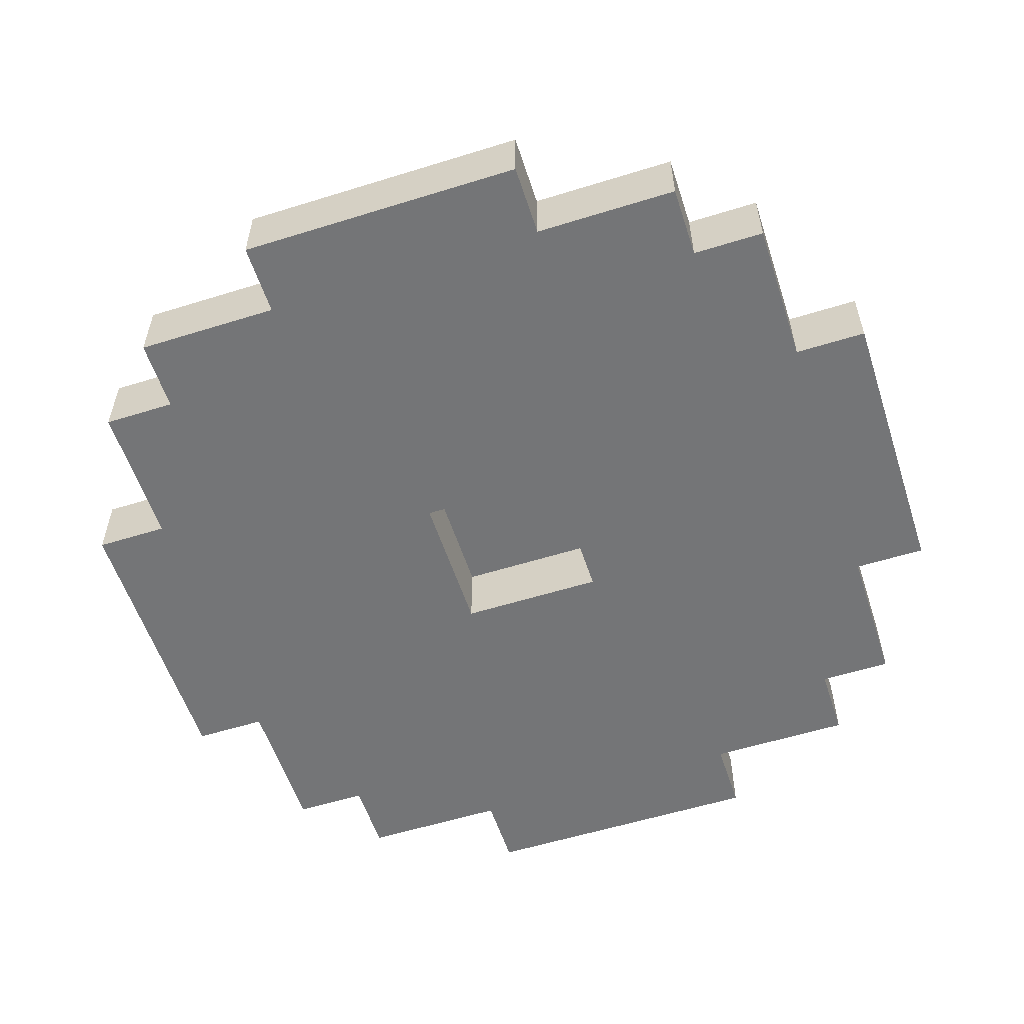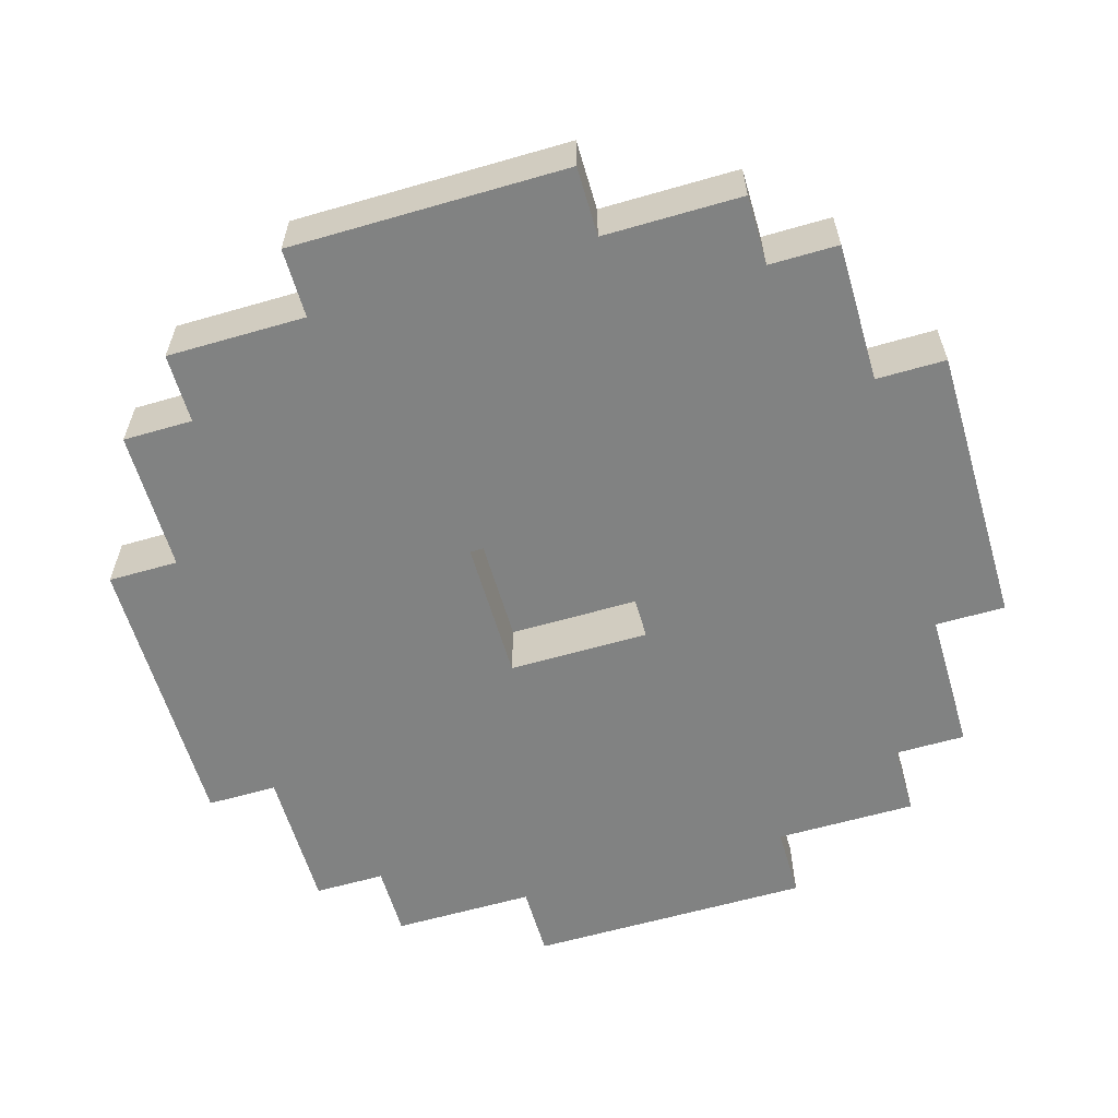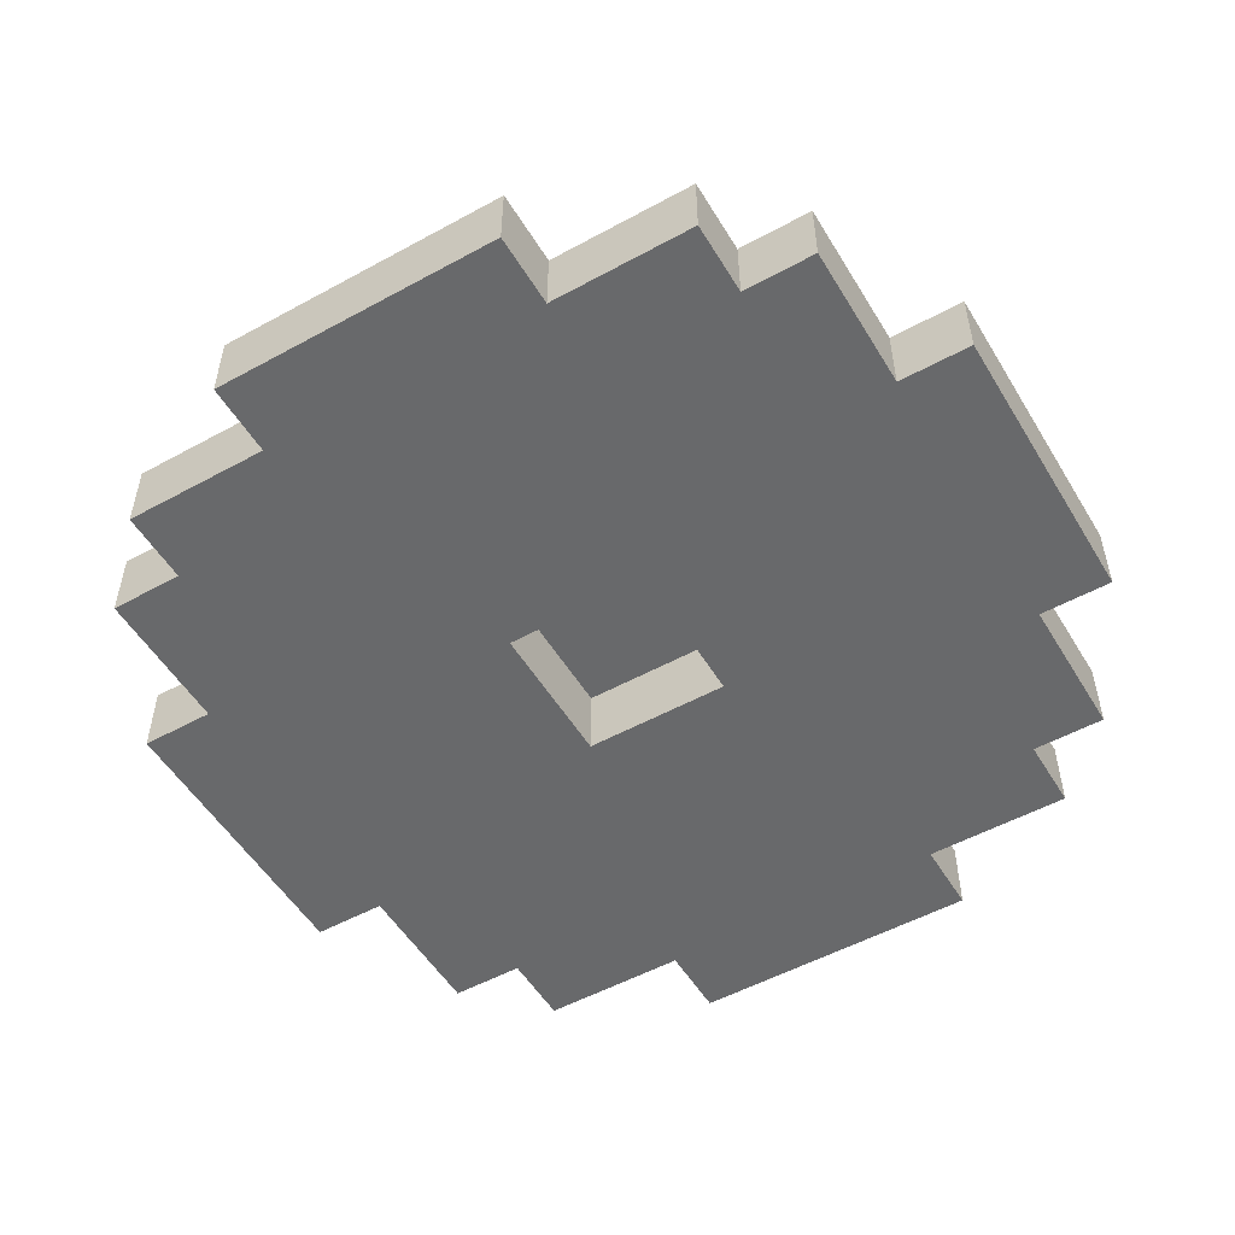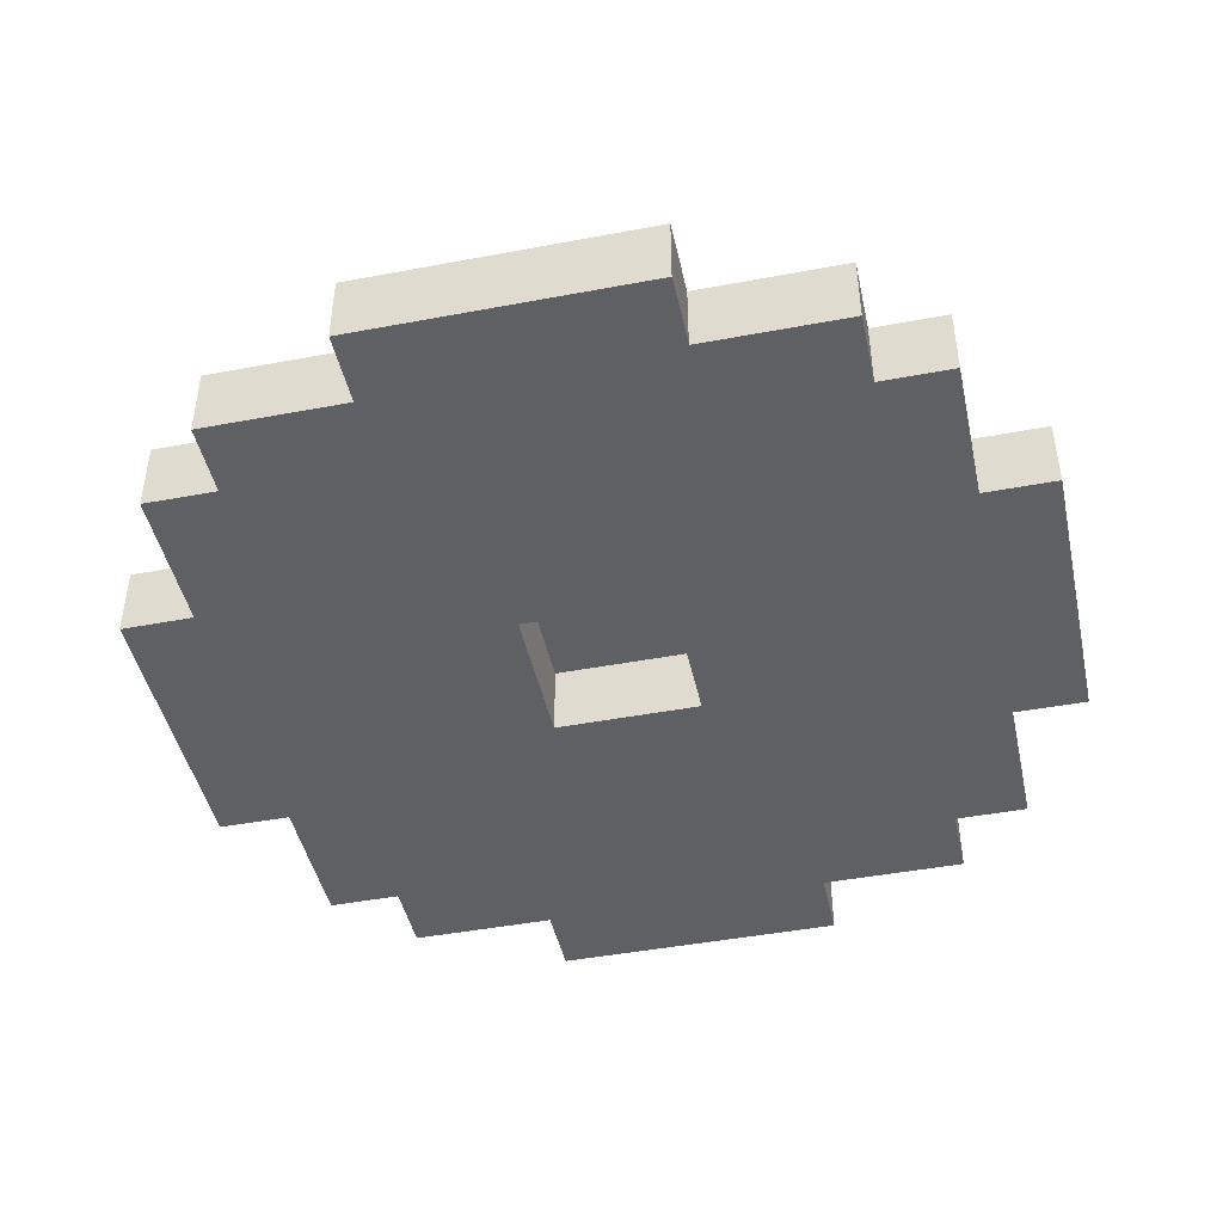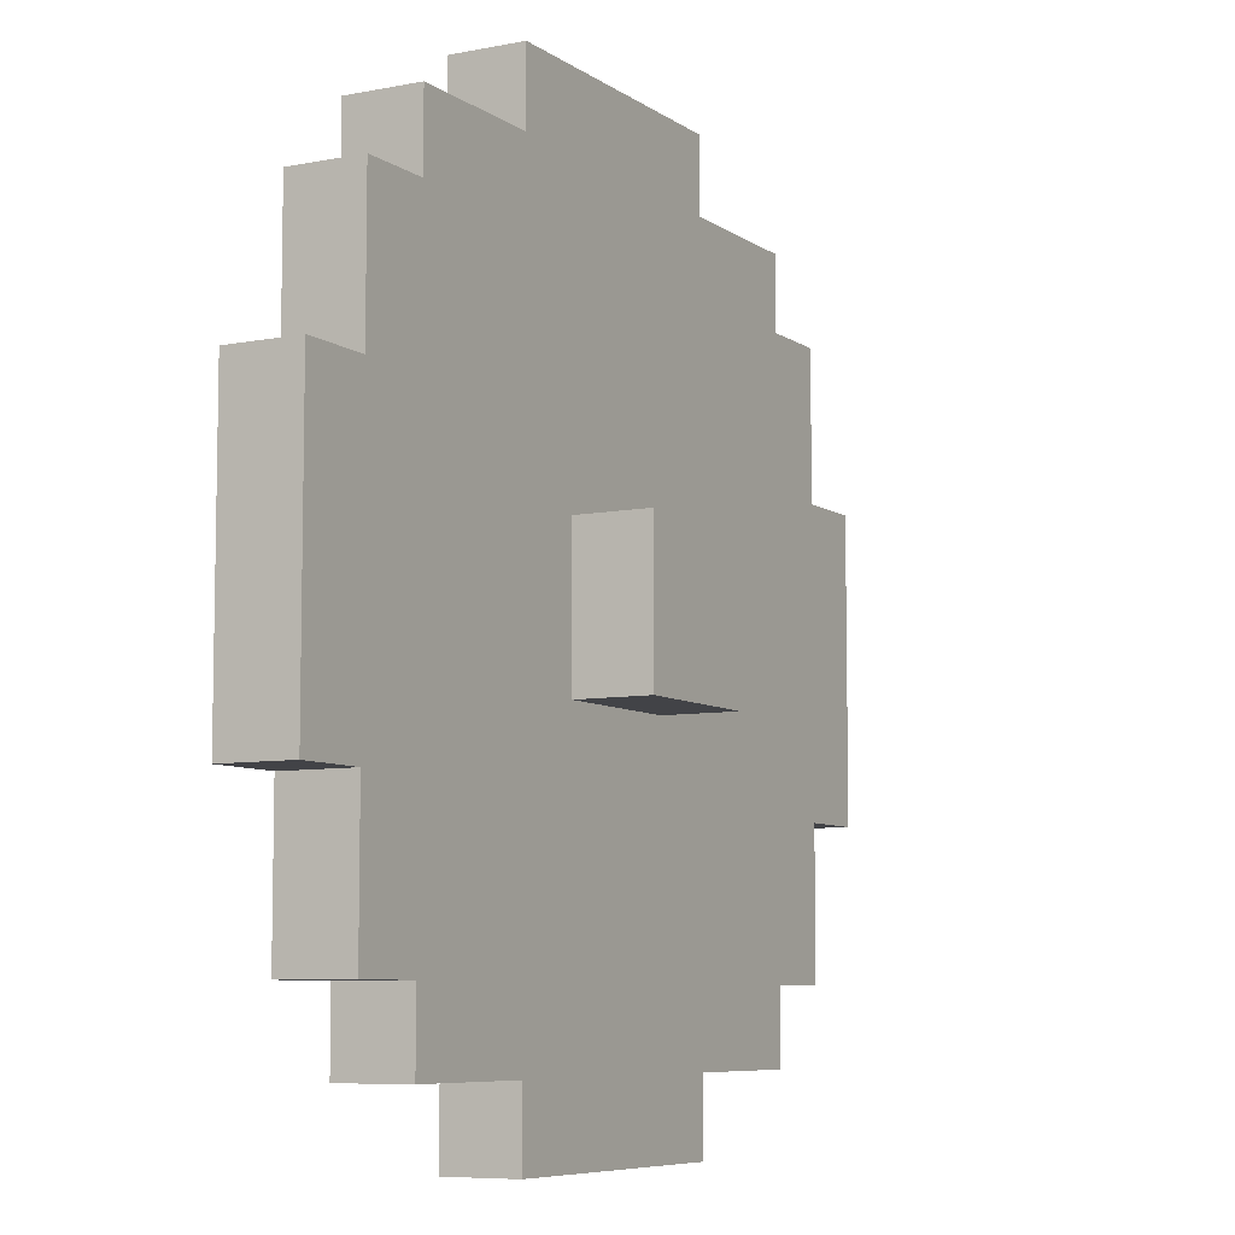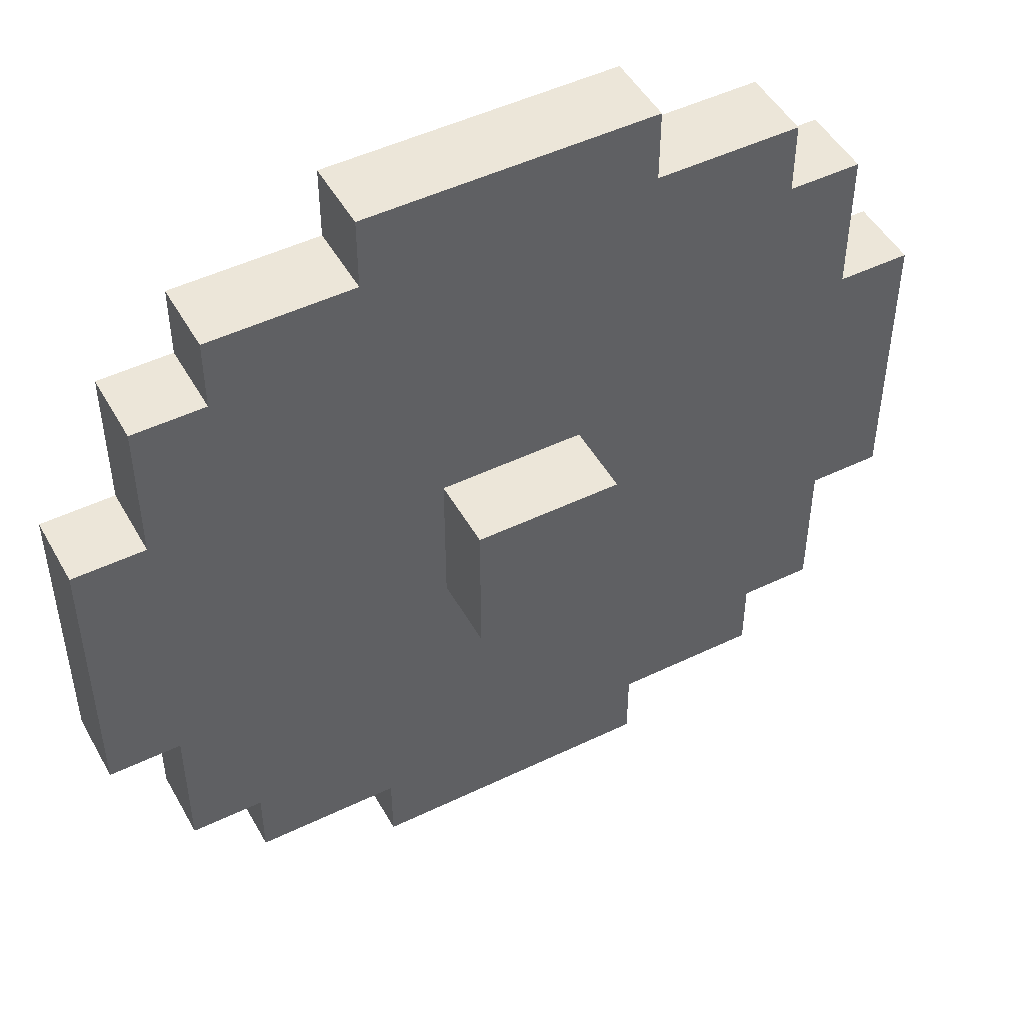
<metadata>
{"format":"obj","ext":"obj","renderer":"f3d","projection":"perspective","resolution":1024,"background":"white","views":[{"elev":-56.5,"azim":-162.0,"up":"+Z"},{"elev":-60.6,"azim":16.4,"up":"+Z"},{"elev":-52.6,"azim":-149.5,"up":"+Z"},{"elev":-45.1,"azim":-167.7,"up":"+Z"},{"elev":-7.4,"azim":-60.8,"up":"+Y"},{"elev":48.6,"azim":-28.3,"up":"+Y"}]}
</metadata>
<code>
o shield_med_2_sh
v 0.8 1.1 0.7
v 0.8 1.1 0.6
v 0.4 1.1 0.7
v 0.4 1.1 0.6
v 1 1.2 0.7
v 1 1.2 0.6
v 0.8 1.2 0.7
v 0.8 1.2 0.6
v 0.4 1.2 0.7
v 0.4 1.2 0.6
v 0.2 1.2 0.7
v 0.2 1.2 0.6
v 1.1 1.3 0.7
v 1.1 1.3 0.6
v 1 1.3 0.7
v 1 1.3 0.6
v 0.2 1.3 0.7
v 0.2 1.3 0.6
v 0.1 1.3 0.7
v 0.1 1.3 0.6
v 1.2 1.5 0.7
v 1.2 1.5 0.6
v 1.1 1.5 0.7
v 1.1 1.5 0.6
v 0.1 1.5 0.7
v 0.1 1.5 0.6
v 0 1.5 0.7
v 0 1.5 0.6
v 0.7 1.6 0.8
v 0.7 1.6 0.7
v 0.5 1.6 0.8
v 0.5 1.6 0.7
v 0.7 1.8 0.7
v 0.7 1.8 0.6
v 0.5 1.8 0.7
v 0.5 1.8 0.6
v 0.7 1.6 0.7
v 0.7 1.6 0.6
v 0.5 1.6 0.7
v 0.5 1.6 0.6
v 0.7 1.8 0.8
v 0.7 1.8 0.7
v 0.5 1.8 0.8
v 0.5 1.8 0.7
v 1.2 1.9 0.7
v 1.2 1.9 0.6
v 1.1 1.9 0.7
v 1.1 1.9 0.6
v 0.1 1.9 0.7
v 0.1 1.9 0.6
v 0 1.9 0.7
v 0 1.9 0.6
v 1.1 2.1 0.7
v 1.1 2.1 0.6
v 1 2.1 0.7
v 1 2.1 0.6
v 0.2 2.1 0.7
v 0.2 2.1 0.6
v 0.1 2.1 0.7
v 0.1 2.1 0.6
v 1 2.2 0.7
v 1 2.2 0.6
v 0.8 2.2 0.7
v 0.8 2.2 0.6
v 0.4 2.2 0.7
v 0.4 2.2 0.6
v 0.2 2.2 0.7
v 0.2 2.2 0.6
v 0.8 2.3 0.7
v 0.8 2.3 0.6
v 0.4 2.3 0.7
v 0.4 2.3 0.6
v 0.7 1.6 0.8
v 0.5 1.6 0.8
v 0.7 1.8 0.8
v 0.5 1.8 0.8
v 0.8 1.1 0.7
v 0.4 1.1 0.7
v 1 1.2 0.7
v 0.8 1.2 0.7
v 0.7 1.2 0.7
v 0.5 1.2 0.7
v 0.4 1.2 0.7
v 0.2 1.2 0.7
v 1.1 1.3 0.7
v 1 1.3 0.7
v 0.9 1.3 0.7
v 0.7 1.3 0.7
v 0.5 1.3 0.7
v 0.3 1.3 0.7
v 0.2 1.3 0.7
v 0.1 1.3 0.7
v 1 1.4 0.7
v 0.9 1.4 0.7
v 0.8 1.4 0.7
v 0.4 1.4 0.7
v 0.3 1.4 0.7
v 0.2 1.4 0.7
v 1.2 1.5 0.7
v 1.1 1.5 0.7
v 0.9 1.5 0.7
v 0.8 1.5 0.7
v 0.4 1.5 0.7
v 0.3 1.5 0.7
v 0.1 1.5 0.7
v 0 1.5 0.7
v 1.1 1.6 0.7
v 1 1.6 0.7
v 0.7 1.6 0.7
v 0.5 1.6 0.7
v 0.2 1.6 0.7
v 0.1 1.6 0.7
v 1.1 1.8 0.7
v 1 1.8 0.7
v 0.7 1.8 0.7
v 0.5 1.8 0.7
v 0.2 1.8 0.7
v 0.1 1.8 0.7
v 1.2 1.9 0.7
v 1.1 1.9 0.7
v 0.9 1.9 0.7
v 0.8 1.9 0.7
v 0.4 1.9 0.7
v 0.3 1.9 0.7
v 0.1 1.9 0.7
v 0 1.9 0.7
v 1 2 0.7
v 0.9 2 0.7
v 0.8 2 0.7
v 0.4 2 0.7
v 0.3 2 0.7
v 0.2 2 0.7
v 1.1 2.1 0.7
v 1 2.1 0.7
v 0.9 2.1 0.7
v 0.7 2.1 0.7
v 0.5 2.1 0.7
v 0.3 2.1 0.7
v 0.2 2.1 0.7
v 0.1 2.1 0.7
v 1 2.2 0.7
v 0.8 2.2 0.7
v 0.7 2.2 0.7
v 0.5 2.2 0.7
v 0.4 2.2 0.7
v 0.2 2.2 0.7
v 0.8 2.3 0.7
v 0.4 2.3 0.7
v 0.7 1.6 0.7
v 0.5 1.6 0.7
v 0.7 1.8 0.7
v 0.5 1.8 0.7
v 0.8 1.1 0.6
v 0.4 1.1 0.6
v 1 1.2 0.6
v 0.8 1.2 0.6
v 0.7 1.2 0.6
v 0.5 1.2 0.6
v 0.4 1.2 0.6
v 0.2 1.2 0.6
v 1.1 1.3 0.6
v 1 1.3 0.6
v 0.9 1.3 0.6
v 0.7 1.3 0.6
v 0.5 1.3 0.6
v 0.3 1.3 0.6
v 0.2 1.3 0.6
v 0.1 1.3 0.6
v 1 1.4 0.6
v 0.9 1.4 0.6
v 0.8 1.4 0.6
v 0.4 1.4 0.6
v 0.3 1.4 0.6
v 0.2 1.4 0.6
v 1.2 1.5 0.6
v 1.1 1.5 0.6
v 0.9 1.5 0.6
v 0.8 1.5 0.6
v 0.4 1.5 0.6
v 0.3 1.5 0.6
v 0.1 1.5 0.6
v 0 1.5 0.6
v 1.1 1.6 0.6
v 1 1.6 0.6
v 0.7 1.6 0.6
v 0.5 1.6 0.6
v 0.2 1.6 0.6
v 0.1 1.6 0.6
v 1.1 1.8 0.6
v 1 1.8 0.6
v 0.7 1.8 0.6
v 0.5 1.8 0.6
v 0.2 1.8 0.6
v 0.1 1.8 0.6
v 1.2 1.9 0.6
v 1.1 1.9 0.6
v 0.9 1.9 0.6
v 0.8 1.9 0.6
v 0.4 1.9 0.6
v 0.3 1.9 0.6
v 0.1 1.9 0.6
v 0 1.9 0.6
v 1 2 0.6
v 0.9 2 0.6
v 0.8 2 0.6
v 0.4 2 0.6
v 0.3 2 0.6
v 0.2 2 0.6
v 1.1 2.1 0.6
v 1 2.1 0.6
v 0.9 2.1 0.6
v 0.7 2.1 0.6
v 0.5 2.1 0.6
v 0.3 2.1 0.6
v 0.2 2.1 0.6
v 0.1 2.1 0.6
v 1 2.2 0.6
v 0.8 2.2 0.6
v 0.7 2.2 0.6
v 0.5 2.2 0.6
v 0.4 2.2 0.6
v 0.2 2.2 0.6
v 0.8 2.3 0.6
v 0.4 2.3 0.6
v 1.2 1.5 0.7
v 1.2 1.9 0.7
v 1.2 1.5 0.6
v 1.2 1.9 0.6
v 1.1 1.3 0.7
v 1.1 1.5 0.7
v 1.1 1.9 0.7
v 1.1 2.1 0.7
v 1.1 1.3 0.6
v 1.1 1.5 0.6
v 1.1 1.9 0.6
v 1.1 2.1 0.6
v 1 1.2 0.7
v 1 1.3 0.7
v 1 2.1 0.7
v 1 2.2 0.7
v 1 1.2 0.6
v 1 1.3 0.6
v 1 2.1 0.6
v 1 2.2 0.6
v 0.8 1.1 0.7
v 0.8 1.2 0.7
v 0.8 2.2 0.7
v 0.8 2.3 0.7
v 0.8 1.1 0.6
v 0.8 1.2 0.6
v 0.8 2.2 0.6
v 0.8 2.3 0.6
v 0.7 1.6 0.8
v 0.7 1.8 0.8
v 0.7 1.6 0.7
v 0.7 1.8 0.7
v 0.5 1.6 0.7
v 0.5 1.8 0.7
v 0.5 1.6 0.6
v 0.5 1.8 0.6
v 0.7 1.6 0.7
v 0.7 1.8 0.7
v 0.7 1.6 0.6
v 0.7 1.8 0.6
v 0.5 1.6 0.8
v 0.5 1.8 0.8
v 0.5 1.6 0.7
v 0.5 1.8 0.7
v 0.4 1.1 0.7
v 0.4 1.2 0.7
v 0.4 2.2 0.7
v 0.4 2.3 0.7
v 0.4 1.1 0.6
v 0.4 1.2 0.6
v 0.4 2.2 0.6
v 0.4 2.3 0.6
v 0.2 1.2 0.7
v 0.2 1.3 0.7
v 0.2 2.1 0.7
v 0.2 2.2 0.7
v 0.2 1.2 0.6
v 0.2 1.3 0.6
v 0.2 2.1 0.6
v 0.2 2.2 0.6
v 0.1 1.3 0.7
v 0.1 1.5 0.7
v 0.1 1.9 0.7
v 0.1 2.1 0.7
v 0.1 1.3 0.6
v 0.1 1.5 0.6
v 0.1 1.9 0.6
v 0.1 2.1 0.6
v 0 1.5 0.7
v 0 1.9 0.7
v 0 1.5 0.6
v 0 1.9 0.6
f 3 2 1
f 4 2 3
f 7 6 5
f 8 6 7
f 11 10 9
f 12 10 11
f 15 14 13
f 16 14 15
f 19 18 17
f 20 18 19
f 23 22 21
f 24 22 23
f 27 26 25
f 28 26 27
f 31 30 29
f 32 30 31
f 35 34 33
f 36 34 35
f 37 38 39
f 39 38 40
f 41 42 43
f 43 42 44
f 45 46 47
f 47 46 48
f 49 50 51
f 51 50 52
f 53 54 55
f 55 54 56
f 57 58 59
f 59 58 60
f 61 62 63
f 63 62 64
f 65 66 67
f 67 66 68
f 69 70 71
f 71 70 72
f 75 74 73
f 76 74 75
f 80 78 77
f 81 78 80
f 82 78 81
f 83 78 82
f 86 80 79
f 86 81 80
f 87 81 86
f 88 82 81
f 88 81 87
f 89 84 83
f 89 82 88
f 89 83 82
f 90 84 89
f 91 84 90
f 93 86 85
f 93 87 86
f 94 88 87
f 94 87 93
f 94 89 88
f 94 90 89
f 95 90 94
f 96 90 95
f 97 92 91
f 97 90 96
f 97 91 90
f 98 92 97
f 100 93 85
f 101 95 94
f 101 94 93
f 102 96 95
f 102 95 101
f 103 97 96
f 103 96 102
f 103 98 97
f 104 98 103
f 105 92 98
f 107 100 99
f 107 93 100
f 108 101 93
f 108 93 107
f 109 102 101
f 109 103 102
f 109 104 103
f 110 104 109
f 111 98 104
f 111 106 105
f 111 105 98
f 112 106 111
f 113 107 99
f 113 108 107
f 114 101 108
f 114 108 113
f 115 109 101
f 116 104 110
f 117 112 111
f 117 111 104
f 118 106 112
f 118 112 117
f 119 113 99
f 119 114 113
f 120 114 119
f 121 115 101
f 121 116 115
f 121 101 114
f 122 116 121
f 123 104 116
f 123 116 122
f 124 117 104
f 124 104 123
f 125 106 118
f 125 118 117
f 126 106 125
f 127 114 120
f 127 122 121
f 127 121 114
f 128 122 127
f 129 123 122
f 129 122 128
f 130 124 123
f 130 123 129
f 131 117 124
f 131 124 130
f 132 125 117
f 132 117 131
f 133 128 127
f 133 127 120
f 134 128 133
f 135 131 130
f 135 128 134
f 135 130 129
f 135 129 128
f 136 131 135
f 137 131 136
f 138 132 131
f 138 131 137
f 139 125 132
f 139 132 138
f 140 125 139
f 141 135 134
f 141 136 135
f 142 136 141
f 143 137 136
f 143 136 142
f 144 138 137
f 144 137 143
f 144 139 138
f 145 139 144
f 146 139 145
f 147 143 142
f 147 145 144
f 147 144 143
f 148 145 147
f 149 150 151
f 151 150 152
f 153 154 156
f 156 154 157
f 157 154 158
f 158 154 159
f 155 156 162
f 156 157 162
f 162 157 163
f 157 158 164
f 163 157 164
f 159 160 165
f 164 158 165
f 158 159 165
f 165 160 166
f 166 160 167
f 161 162 169
f 162 163 169
f 163 164 170
f 169 163 170
f 164 165 170
f 165 166 170
f 170 166 171
f 171 166 172
f 167 168 173
f 172 166 173
f 166 167 173
f 173 168 174
f 161 169 176
f 170 171 177
f 169 170 177
f 171 172 178
f 177 171 178
f 172 173 179
f 178 172 179
f 173 174 179
f 179 174 180
f 174 168 181
f 175 176 183
f 176 169 183
f 169 177 184
f 183 169 184
f 177 178 185
f 178 179 185
f 179 180 185
f 185 180 186
f 180 174 187
f 181 182 187
f 174 181 187
f 187 182 188
f 175 183 189
f 183 184 189
f 184 177 190
f 189 184 190
f 177 185 191
f 186 180 192
f 187 188 193
f 180 187 193
f 188 182 194
f 193 188 194
f 175 189 195
f 189 190 195
f 195 190 196
f 177 191 197
f 191 192 197
f 190 177 197
f 197 192 198
f 192 180 199
f 198 192 199
f 180 193 200
f 199 180 200
f 194 182 201
f 193 194 201
f 201 182 202
f 196 190 203
f 197 198 203
f 190 197 203
f 203 198 204
f 198 199 205
f 204 198 205
f 199 200 206
f 205 199 206
f 200 193 207
f 206 200 207
f 193 201 208
f 207 193 208
f 203 204 209
f 196 203 209
f 209 204 210
f 206 207 211
f 210 204 211
f 205 206 211
f 204 205 211
f 211 207 212
f 212 207 213
f 207 208 214
f 213 207 214
f 208 201 215
f 214 208 215
f 215 201 216
f 210 211 217
f 211 212 217
f 217 212 218
f 212 213 219
f 218 212 219
f 213 214 220
f 219 213 220
f 214 215 220
f 220 215 221
f 221 215 222
f 218 219 223
f 220 221 223
f 219 220 223
f 223 221 224
f 227 226 225
f 228 226 227
f 233 230 229
f 234 230 233
f 235 232 231
f 236 232 235
f 241 238 237
f 242 238 241
f 243 240 239
f 244 240 243
f 249 246 245
f 250 246 249
f 251 248 247
f 252 248 251
f 255 254 253
f 256 254 255
f 259 258 257
f 260 258 259
f 261 262 263
f 263 262 264
f 265 266 267
f 267 266 268
f 269 270 273
f 273 270 274
f 271 272 275
f 275 272 276
f 277 278 281
f 281 278 282
f 279 280 283
f 283 280 284
f 285 286 289
f 289 286 290
f 287 288 291
f 291 288 292
f 293 294 295
f 295 294 296

</code>
